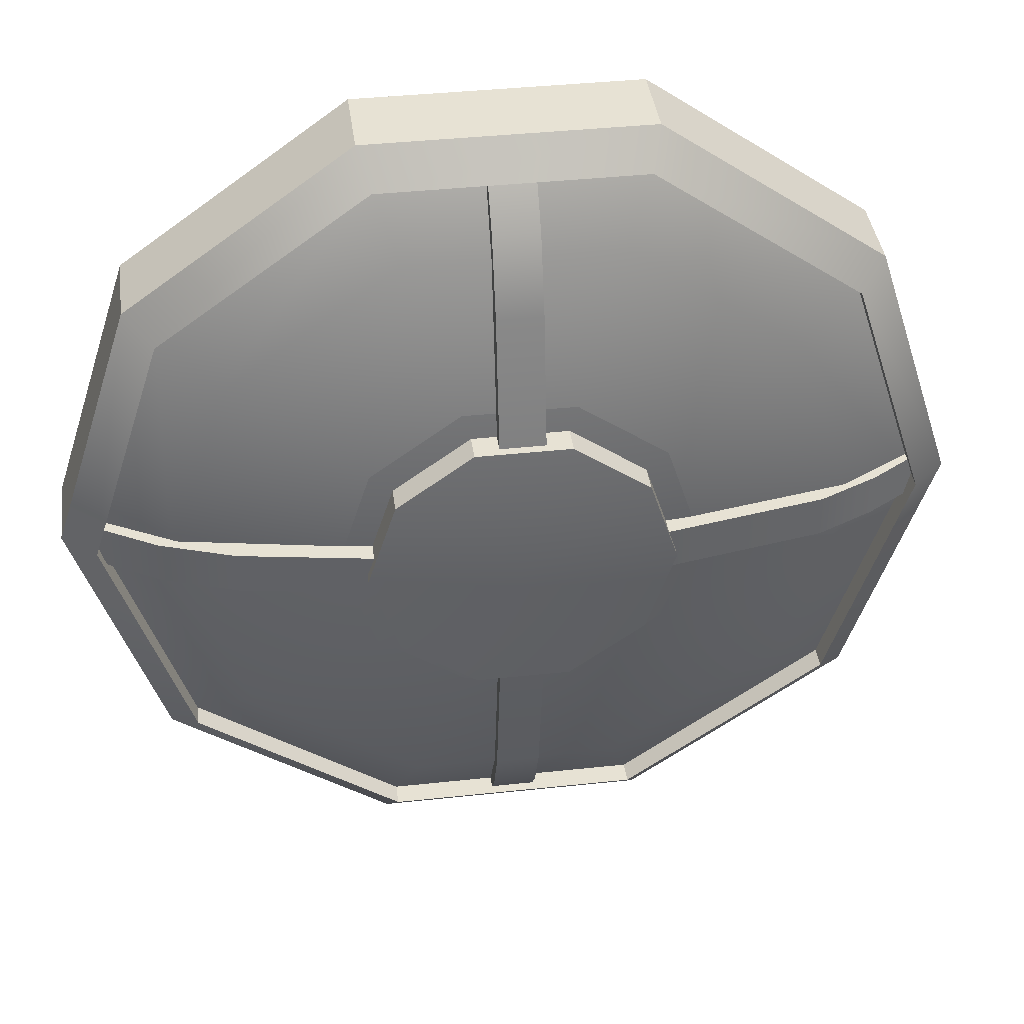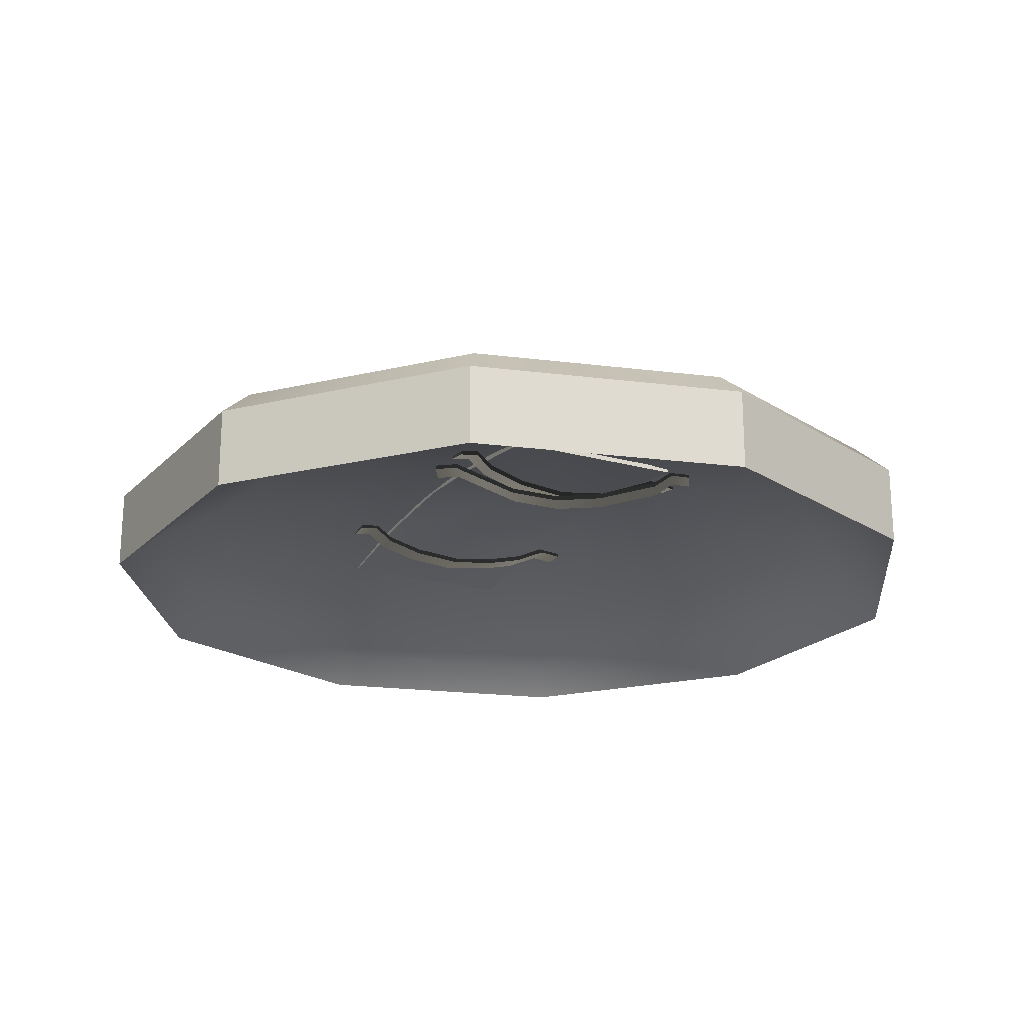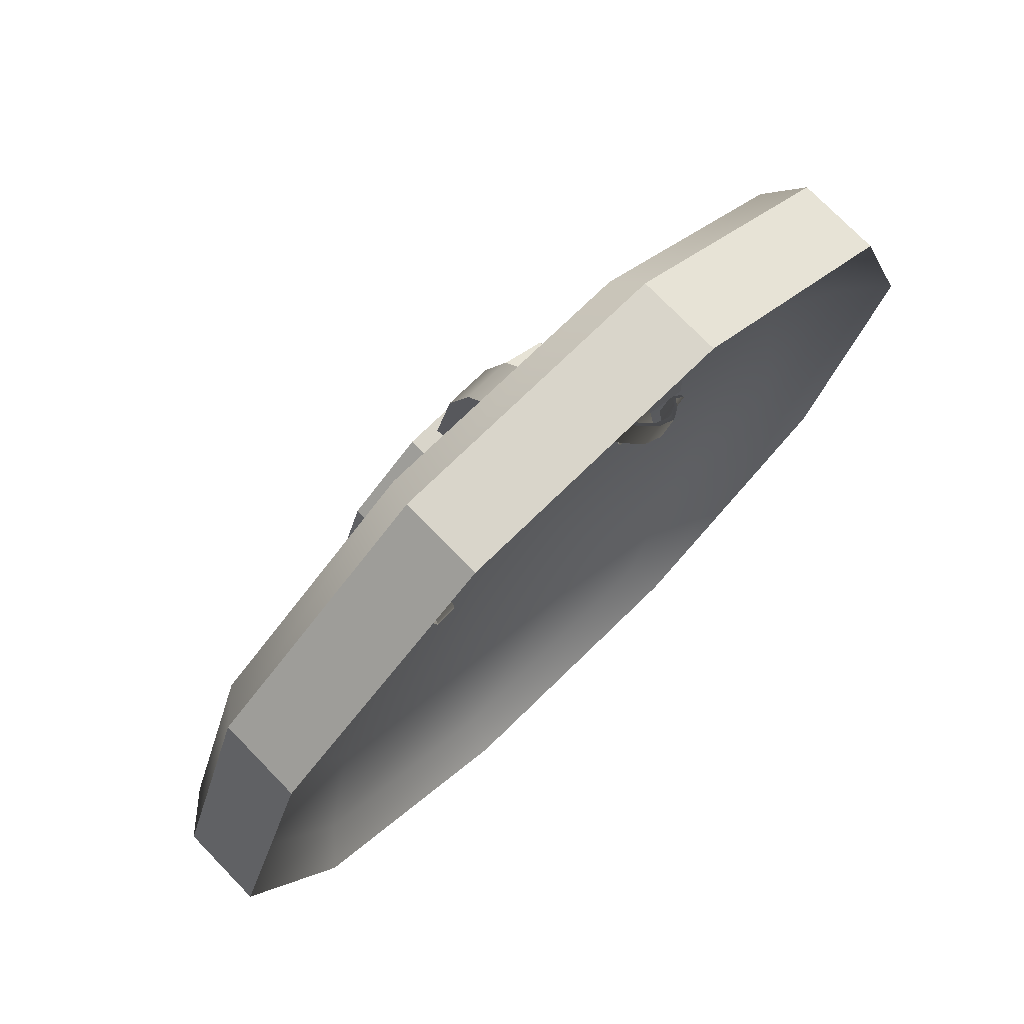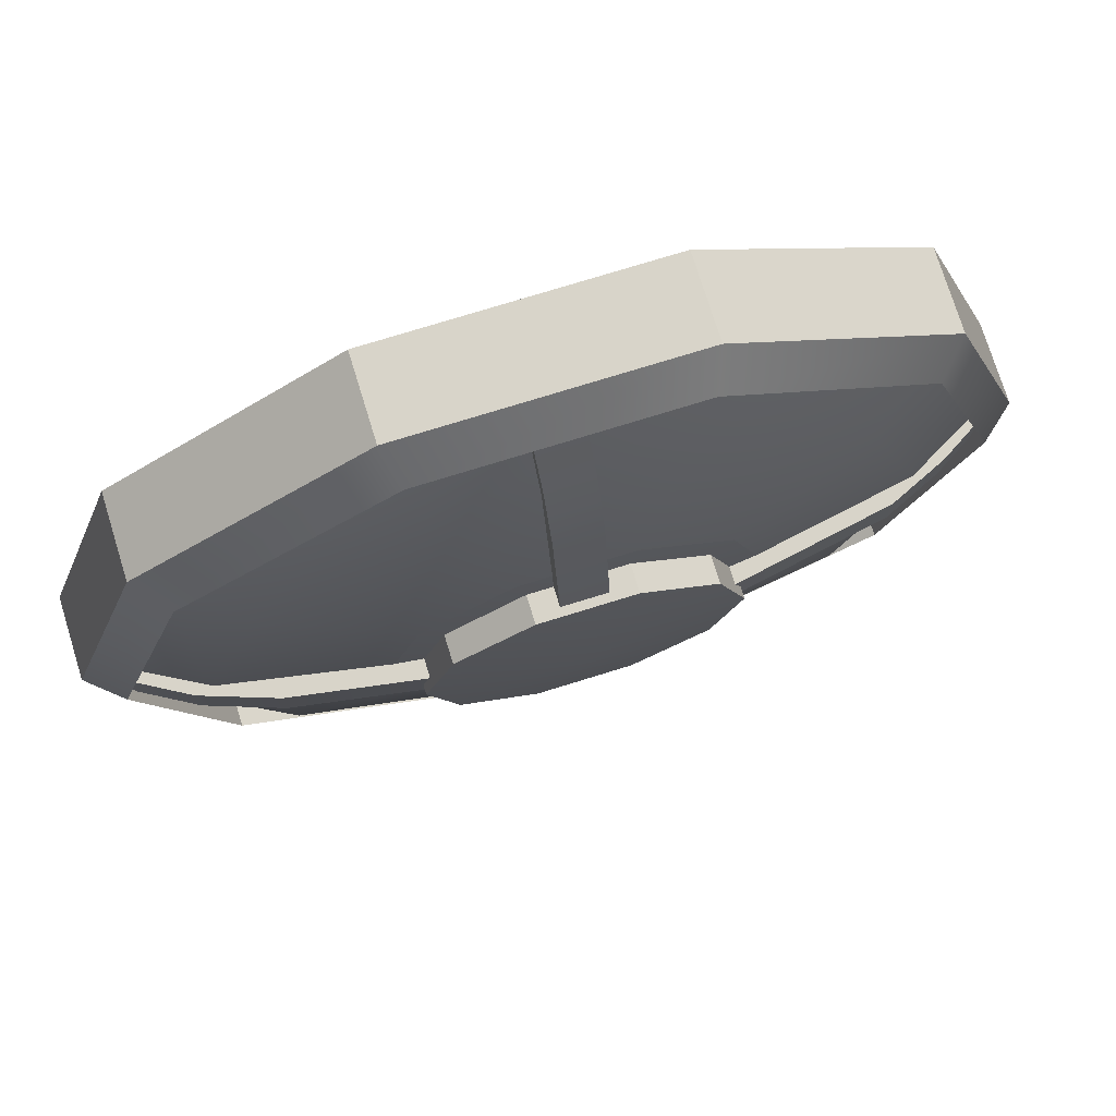
<metadata>
{"format":"obj","ext":"obj","renderer":"f3d","projection":"perspective","resolution":1024,"background":"white","views":[{"elev":40.0,"azim":-7.6,"up":"+Y"},{"elev":-20.9,"azim":-120.8,"up":"+Z"},{"elev":74.7,"azim":135.8,"up":"+Y"},{"elev":75.3,"azim":-17.2,"up":"+Y"}]}
</metadata>
<code>
g default
v -0.5137 0.8273 0.1308
v 0.4835 0.753 0.1308
v -0.4835 1.232 0.1308
v 0.5137 1.158 0.1308
v -0.4835 1.232 0.12
v 0.5137 1.158 0.12
v -0.5137 0.8273 0.12
v 0.4835 0.753 0.12
v -0.4986 1.03 0.1308
v 0.4986 0.9554 0.1308
v 0.4986 0.9554 0.12
v -0.4986 1.03 0.12
v -0.01507 0.7902 0.1845
v -0.01507 0.7902 0.1737
v 0 0.9925 0.1843
v 0.01507 1.195 0.169
v 0.01507 1.195 0.1798
v 0 0.9925 0.1951
v 0.2493 0.9739 0.1681
v 0.2342 0.7716 0.1616
v 0.2342 0.7716 0.1724
v 0.2493 0.9739 0.1789
v 0.2644 1.176 0.1658
v 0.2644 1.176 0.155
v -0.2145 0.805 0.1768
v -0.2145 0.805 0.166
v -0.1994 1.007 0.1688
v -0.1844 1.21 0.1578
v -0.1844 1.21 0.1686
v -0.1994 1.007 0.1796
g base agarradera escudo
f 17 18 22 23
f 16 17 23 24
f 15 16 24 19
f 13 14 20 21
f 10 11 6 4
f 12 9 3 5
f 18 13 21 22
f 2 8 11 10
f 14 15 19 20
f 7 1 9 12
f 25 26 14 13
f 26 27 15 14
f 27 28 16 15
f 28 29 17 16
f 29 30 18 17
f 30 25 13 18
f 20 19 11 8
f 21 20 8 2
f 22 21 2 10
f 23 22 10 4
f 24 23 4 6
f 19 24 6 11
f 7 26 25 1
f 12 27 26 7
f 5 28 27 12
f 3 29 28 5
f 9 30 29 3
f 1 25 30 9
g default
v 0.809 1.554 -0.06437
v 0.309 1.917 -0.06437
v -0.309 1.917 -0.06437
v -0.809 1.554 -0.06437
v -1 0.9663 -0.06437
v -0.809 0.3785 -0.06437
v -0.309 0.01523 -0.06437
v 0.309 0.01523 -0.06437
v 0.809 0.3785 -0.06437
v 1 0.9663 -0.06437
v 0.809 1.554 0.06437
v 0.309 1.917 0.06437
v -0.309 1.917 0.06437
v -0.809 1.554 0.06437
v -1 0.9663 0.06437
v -0.809 0.3785 0.06437
v -0.309 0.01523 0.06437
v 0.309 0.01523 0.06437
v 0.809 0.3785 0.06437
v 1 0.9663 0.06437
v 0 0.9663 0.2029
v 0.3236 1.201 0.1554
v 0.1236 1.347 0.1554
v -0.1236 1.347 0.1554
v -0.3236 1.201 0.1554
v -0.4 0.9663 0.1554
v -0.3236 0.7312 0.1554
v -0.1236 0.5859 0.1554
v 0.1236 0.5859 0.1554
v 0.3236 0.7312 0.1554
v 0.4 0.9663 0.1554
v 0.2349 1.689 0.09084
v -0.2349 1.689 0.09084
v -0.6149 1.413 0.09084
v -0.76 0.9663 0.09084
v -0.6149 0.5196 0.09084
v -0.2349 0.2435 0.09084
v 0.2349 0.2435 0.09084
v 0.6149 0.5196 0.09084
v 0.76 0.9663 0.09084
v 0.6149 1.413 0.09084
v 0.1236 0.5859 0.2842
v -0.1236 0.5859 0.2842
v -0.3236 0.7312 0.2842
v -0.4 0.9663 0.2842
v -0.3236 1.201 0.2842
v -0.1236 1.347 0.2842
v 0.1236 1.347 0.2842
v 0.3236 1.201 0.2842
v 0.4 0.9663 0.2842
v 0.3236 0.7312 0.2842
v 0.2349 0.2435 0.2196
v 0.6149 0.5196 0.2196
v 0.76 0.9663 0.2196
v 0.6149 1.413 0.2196
v 0.2349 1.689 0.2196
v -0.2349 1.689 0.2196
v -0.6149 1.413 0.2196
v -0.76 0.9663 0.2196
v -0.6149 0.5196 0.2196
v -0.2349 0.2435 0.2196
v 0.7459 1.508 0.1311
v 0.2849 1.843 0.1311
v -0.2849 1.843 0.1311
v -0.7459 1.508 0.1311
v -0.9219 0.9663 0.1311
v -0.7459 0.4244 0.1311
v -0.2849 0.08946 0.1311
v 0.2849 0.08946 0.1311
v 0.7459 0.4244 0.1311
v 0.9219 0.9663 0.1311
v 0.2847 1.842 0.002869
v 0.7452 1.508 0.002869
v 0.9212 0.9663 0.002869
v 0.7452 0.4248 0.002869
v 0.2847 0.09022 0.002869
v -0.2847 0.09022 0.002869
v -0.7452 0.4248 0.002869
v -0.9212 0.9663 0.002869
v -0.7452 1.508 0.002869
v -0.2847 1.842 0.002869
v -0 0.9663 0.3288
v 0.809 1.554 0.1164
v 0.309 1.917 0.1164
v 0.2849 1.843 0.1831
v 0.7459 1.508 0.1831
v -0.309 1.917 0.1164
v -0.2849 1.843 0.1831
v -0.809 1.554 0.1164
v -0.7459 1.508 0.1831
v -1 0.9663 0.1164
v -0.9219 0.9663 0.1831
v -0.809 0.3785 0.1164
v -0.7459 0.4244 0.1831
v -0.309 0.01523 0.1164
v -0.2849 0.08946 0.1831
v 0.309 0.01523 0.1164
v 0.2849 0.08946 0.1831
v 0.809 0.3785 0.1164
v 0.7459 0.4244 0.1831
v 1 0.9663 0.1164
v 0.9219 0.9663 0.1831
g escudo base frente
f 31 32 42 41
f 32 33 43 42
f 33 34 44 43
f 34 35 45 44
f 35 36 46 45
f 36 37 47 46
f 37 38 48 47
f 38 39 49 48
f 39 40 50 49
f 40 31 41 50
f 102 103 71 62
f 111 102 62 63
f 110 111 63 64
f 109 110 64 65
f 108 109 65 66
f 107 108 66 67
f 106 107 67 68
f 105 106 68 69
f 104 105 69 70
f 103 104 70 71
f 85 86 78 79
f 86 87 77 78
f 87 88 76 77
f 88 89 75 76
f 89 90 74 75
f 90 91 73 74
f 91 82 72 73
f 82 83 81 72
f 83 84 80 81
f 84 85 79 80
f 53 52 51
f 54 53 51
f 55 54 51
f 56 55 51
f 57 56 51
f 58 57 51
f 59 58 51
f 60 59 51
f 61 60 51
f 52 61 51
f 63 62 53 54
f 64 63 54 55
f 65 64 55 56
f 66 65 56 57
f 67 66 57 58
f 68 67 58 59
f 69 68 59 60
f 70 69 60 61
f 71 70 61 52
f 62 71 52 53
f 99 100 83 82
f 100 101 84 83
f 101 92 85 84
f 92 93 86 85
f 93 94 87 86
f 94 95 88 87
f 95 96 89 88
f 96 97 90 89
f 97 98 91 90
f 98 99 82 91
f 113 114 115 116
f 114 117 118 115
f 117 119 120 118
f 119 121 122 120
f 121 123 124 122
f 123 125 126 124
f 125 127 128 126
f 127 129 130 128
f 129 131 132 130
f 131 113 116 132
f 32 31 103 102
f 31 40 104 103
f 40 39 105 104
f 39 38 106 105
f 38 37 107 106
f 37 36 108 107
f 36 35 109 108
f 35 34 110 109
f 34 33 111 110
f 33 32 102 111
f 112 80 79
f 77 112 78
f 76 112 77
f 73 72 112
f 75 112 76
f 112 72 81
f 73 112 74
f 112 81 80
f 112 79 78
f 74 112 75
f 41 42 114 113
f 93 92 116 115
f 42 43 117 114
f 94 93 115 118
f 43 44 119 117
f 95 94 118 120
f 44 45 121 119
f 96 95 120 122
f 45 46 123 121
f 97 96 122 124
f 46 47 125 123
f 98 97 124 126
f 47 48 127 125
f 99 98 126 128
f 48 49 129 127
f 100 99 128 130
f 49 50 131 129
f 101 100 130 132
f 50 41 113 131
f 92 101 132 116
g default
v 0.105 0.6431 0.3526
v -0.105 0.6431 0.3526
v -0 0.9663 0.3801
v -0.2749 0.7665 0.3526
v -0.3398 0.9663 0.3526
v -0.2749 1.166 0.3526
v -0.105 1.289 0.3526
v 0.105 1.289 0.3526
v 0.2749 1.166 0.3526
v 0.3398 0.9663 0.3526
v 0.2749 0.7665 0.3526
v -0.105 0.6431 0.2895
v 0.105 0.6431 0.2895
v -0.2749 0.7665 0.2895
v -0.3398 0.9663 0.2895
v -0.2749 1.166 0.2895
v -0.105 1.289 0.2895
v 0.105 1.289 0.2895
v 0.2749 1.166 0.2895
v 0.3398 0.9663 0.2895
v 0.2749 0.7665 0.2895
g escudo frente centro
f 134 133 135
f 136 134 135
f 137 136 135
f 138 137 135
f 139 138 135
f 140 139 135
f 141 140 135
f 142 141 135
f 143 142 135
f 133 143 135
f 144 145 133 134
f 146 144 134 136
f 147 146 136 137
f 148 147 137 138
f 149 148 138 139
f 150 149 139 140
f 151 150 140 141
f 152 151 141 142
f 153 152 142 143
f 145 153 143 133
g default
v 0.2173 0.6883 0.1509
v 0.269 0.6828 0.1509
v 0.2748 1.267 0.1439
v 0.3266 1.261 0.1439
v 0.2748 1.267 0.1547
v 0.3266 1.261 0.1547
v 0.2173 0.6883 0.1618
v 0.269 0.6828 0.1618
v 0.246 0.9931 0.0876
v 0.2978 0.9877 0.0876
v 0.2978 0.9877 0.09847
v 0.246 0.9931 0.09847
v 0.2576 1.103 0.1081
v 0.3093 1.097 0.1081
v 0.3093 1.097 0.09726
v 0.2576 1.103 0.09726
v 0.2345 0.8836 0.1033
v 0.2863 0.8782 0.1033
v 0.2863 0.8782 0.1142
v 0.2345 0.8836 0.1142
v 0.2224 0.7376 0.156
v 0.2742 0.7321 0.156
v 0.2742 0.7321 0.1669
v 0.2224 0.7376 0.1669
v 0.2662 1.185 0.1307
v 0.3179 1.179 0.1307
v 0.3179 1.179 0.1198
v 0.2662 1.185 0.1198
v 0.2705 1.226 0.1609
v 0.3223 1.22 0.1609
v 0.3223 1.22 0.15
v 0.2705 1.226 0.15
v 0.2802 0.8052 0.1331
v 0.2802 0.8052 0.1222
v 0.2285 0.8106 0.1222
v 0.2285 0.8106 0.1331
g agarradera escudo correa_01 correas
f 162 163 168 169
f 156 157 159 158
f 166 167 164 165
f 160 161 155 154
f 163 164 167 168
f 165 162 169 166
f 170 171 163 162
f 171 172 164 163
f 165 164 172 173
f 173 170 162 165
f 178 179 167 166
f 168 167 179 180
f 169 168 180 181
f 166 169 181 178
f 174 175 187 188
f 175 176 186 187
f 189 186 176 177
f 177 174 188 189
f 154 155 175 174
f 155 161 176 175
f 177 176 161 160
f 160 154 174 177
f 182 183 179 178
f 180 179 183 184
f 181 180 184 185
f 178 181 185 182
f 158 159 183 182
f 184 183 159 157
f 185 184 157 156
f 182 185 156 158
f 187 186 172 171
f 188 187 171 170
f 189 188 170 173
f 173 172 186 189
g default
v -0.3935 0.7299 0.1362
v -0.3425 0.7245 0.1449
v -0.3355 1.309 0.1293
v -0.2845 1.303 0.1379
v -0.3374 1.309 0.14
v -0.2863 1.303 0.1487
v -0.3953 0.7299 0.1469
v -0.3443 0.7245 0.1556
v -0.3545 1.035 0.06904
v -0.3035 1.029 0.07768
v -0.3054 1.029 0.0884
v -0.3564 1.035 0.07976
v -0.3466 1.144 0.09121
v -0.2956 1.139 0.09985
v -0.2938 1.139 0.08912
v -0.3448 1.144 0.08049
v -0.3685 0.9253 0.08264
v -0.3175 0.9198 0.09128
v -0.3193 0.9198 0.102
v -0.3703 0.9253 0.09336
v -0.3892 0.7792 0.1421
v -0.3382 0.7738 0.1507
v -0.34 0.7738 0.1614
v -0.3911 0.7792 0.1528
v -0.3419 1.226 0.1149
v -0.2909 1.221 0.1235
v -0.289 1.221 0.1128
v -0.3401 1.226 0.1042
v -0.3427 1.267 0.1454
v -0.2916 1.262 0.154
v -0.2898 1.262 0.1433
v -0.3408 1.267 0.1347
v -0.3284 0.8468 0.1313
v -0.3266 0.8468 0.1206
v -0.3776 0.8522 0.112
v -0.3795 0.8522 0.1227
g agarradera escudo correas correa_02
f 198 199 204 205
f 192 193 195 194
f 202 203 200 201
f 196 197 191 190
f 199 200 203 204
f 201 198 205 202
f 206 207 199 198
f 207 208 200 199
f 201 200 208 209
f 209 206 198 201
f 214 215 203 202
f 204 203 215 216
f 205 204 216 217
f 202 205 217 214
f 210 211 223 224
f 211 212 222 223
f 225 222 212 213
f 213 210 224 225
f 190 191 211 210
f 191 197 212 211
f 213 212 197 196
f 196 190 210 213
f 218 219 215 214
f 216 215 219 220
f 217 216 220 221
f 214 217 221 218
f 194 195 219 218
f 220 219 195 193
f 221 220 193 192
f 218 221 192 194
f 223 222 208 207
f 224 223 207 206
f 225 224 206 209
f 209 208 222 225
g default
v -0.1418 1.265 0.1438
v -0.1838 1.296 0.1468
v -0.4806 0.742 0.1115
v -0.5226 0.7725 0.1146
v -0.4804 0.7411 0.1224
v -0.5225 0.7716 0.1255
v -0.1417 1.264 0.1546
v -0.1837 1.295 0.1577
v -0.313 1.022 0.05219
v -0.3551 1.053 0.05527
v -0.3549 1.052 0.06611
v -0.3129 1.021 0.06303
v -0.3731 0.9316 0.06589
v -0.4151 0.9621 0.06897
v -0.4153 0.963 0.05813
v -0.3732 0.9325 0.05506
v -0.254 1.109 0.07464
v -0.296 1.14 0.07772
v -0.2959 1.139 0.08855
v -0.2539 1.108 0.08547
v -0.1709 1.225 0.1457
v -0.2129 1.255 0.1488
v -0.2128 1.254 0.1597
v -0.1708 1.224 0.1566
v -0.4321 0.8096 0.1017
v -0.4741 0.8401 0.1048
v -0.4742 0.8411 0.09395
v -0.4322 0.8106 0.09087
v -0.456 0.7738 0.1293
v -0.4981 0.8043 0.1323
v -0.4982 0.8052 0.1215
v -0.4562 0.7747 0.1184
v -0.2554 1.197 0.1236
v -0.2555 1.198 0.1127
v -0.2135 1.168 0.1097
v -0.2133 1.167 0.1205
g agarradera escudo correas correa_03
f 234 235 240 241
f 228 229 231 230
f 238 239 236 237
f 232 233 227 226
f 235 236 239 240
f 237 234 241 238
f 242 243 235 234
f 243 244 236 235
f 237 236 244 245
f 245 242 234 237
f 250 251 239 238
f 240 239 251 252
f 241 240 252 253
f 238 241 253 250
f 246 247 259 260
f 247 248 258 259
f 261 258 248 249
f 249 246 260 261
f 226 227 247 246
f 227 233 248 247
f 249 248 233 232
f 232 226 246 249
f 254 255 251 250
f 252 251 255 256
f 253 252 256 257
f 250 253 257 254
f 230 231 255 254
f 256 255 231 229
f 257 256 229 228
f 254 257 228 230
f 259 258 244 243
f 260 259 243 242
f 261 260 242 245
f 245 244 258 261
g default
v 0.2847 0.9164 0.337
v 0.2847 1.016 0.337
v 0.2847 1.016 0.2888
v 0.2847 0.9164 0.2888
v -0.2857 0.9164 0.2914
v -0.2857 1.016 0.2914
v -0.2857 1.016 0.3395
v -0.2857 0.9164 0.3395
v -0.6185 0.9164 0.237
v -0.6185 1.016 0.237
v -0.6185 1.016 0.2852
v -0.6185 0.9164 0.2852
v 0.6841 0.9164 0.264
v 0.6841 1.016 0.264
v 0.6841 1.016 0.2158
v 0.6841 0.9164 0.2158
v 0.8172 0.9164 0.2051
v 0.8172 1.016 0.2051
v 0.8172 1.016 0.1569
v 0.8172 0.9164 0.1569
v -0.7849 0.9164 0.1796
v -0.7849 1.016 0.1796
v -0.7849 1.016 0.2278
v -0.7849 0.9164 0.2278
v -0.7849 0.9664 0.2278
v -0.6185 0.9664 0.2852
v -0.2857 0.9664 0.3395
v 0.2847 0.9664 0.337
v 0.6841 0.9664 0.264
v 0.8172 0.9664 0.2051
v 0.9317 0.9164 0.08764
v 0.9317 0.9164 0.1358
v 0.9317 0.9664 0.1358
v 0.9317 1.016 0.1358
v 0.9317 1.016 0.08764
v -0.926 0.9164 0.09928
v -0.926 0.9164 0.1474
v -0.926 0.9664 0.1474
v -0.926 1.016 0.1474
v -0.926 1.016 0.09928
g escudo frente horizantal cruz
f 289 290 275 263
f 275 276 264 263
f 277 274 262 265
f 268 267 271 272
f 287 288 268 272
f 266 269 273 270
f 272 271 283 284
f 286 287 272 284
f 270 273 285 282
f 290 291 279 275
f 279 280 276 275
f 281 278 274 277
f 291 294 295 279
f 295 296 280 279
f 292 293 278 281
f 273 287 286 285
f 269 288 287 273
f 274 290 289 262
f 278 291 290 274
f 293 294 291 278
f 282 285 298 297
f 285 286 299 298
f 300 299 286 284
f 284 283 301 300
g default
v -0.05 0.6816 0.337
v 0.05 0.6816 0.337
v 0.05 0.6816 0.2888
v -0.05 0.6816 0.2888
v -0.05 1.252 0.2914
v 0.05 1.252 0.2914
v 0.05 1.252 0.3395
v -0.05 1.252 0.3395
v -0.05 1.585 0.237
v 0.05 1.585 0.237
v 0.05 1.585 0.2852
v -0.05 1.585 0.2852
v -0.05 0.2823 0.264
v 0.05 0.2823 0.264
v 0.05 0.2823 0.2158
v -0.05 0.2823 0.2158
v -0.05 0.1492 0.2051
v 0.05 0.1492 0.2051
v 0.05 0.1492 0.1569
v -0.05 0.1492 0.1569
v -0.05 1.751 0.1796
v 0.05 1.751 0.1796
v 0.05 1.751 0.2278
v -0.05 1.751 0.2278
v -0.05 1.868 0.09637
v -0.05 1.868 0.1445
v 0.05 1.868 0.1445
v 0.05 1.868 0.09637
v -0.05 0.07333 0.1007
v -0.05 0.07333 0.1488
v 0.05 0.07333 0.1488
v 0.05 0.07333 0.1007
g escudo frente cruz vertical
f 314 315 303 302
f 315 316 304 303
f 317 314 302 305
f 308 307 311 312
f 309 308 312 313
f 306 309 313 310
f 312 311 323 324
f 313 312 324 325
f 310 313 325 322
f 318 319 315 314
f 319 320 316 315
f 321 318 314 317
f 331 332 319 318
f 332 333 320 319
f 330 331 318 321
f 322 325 327 326
f 325 324 328 327
f 324 323 329 328

</code>
